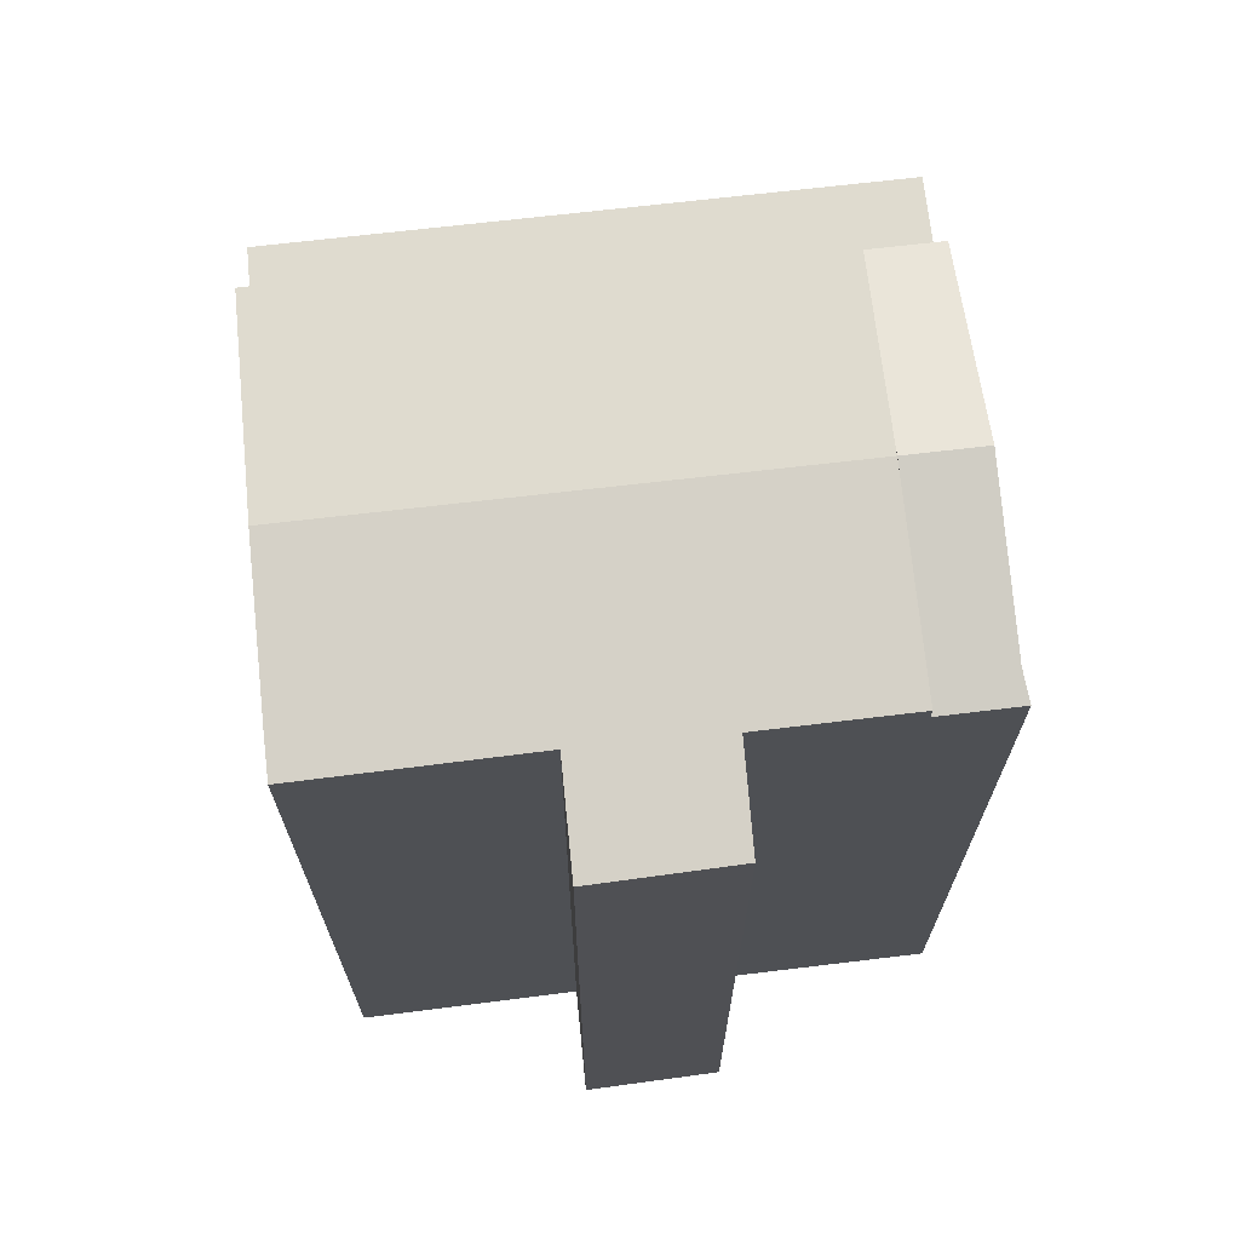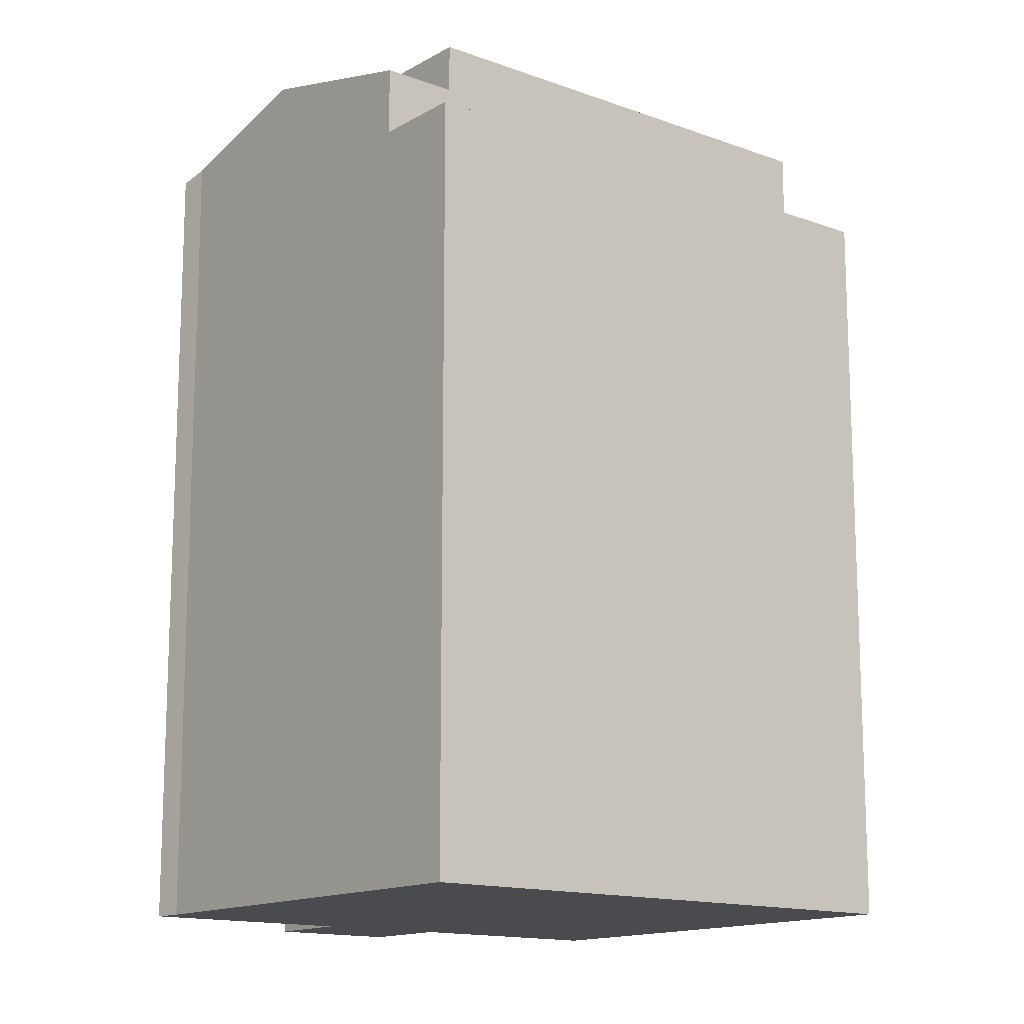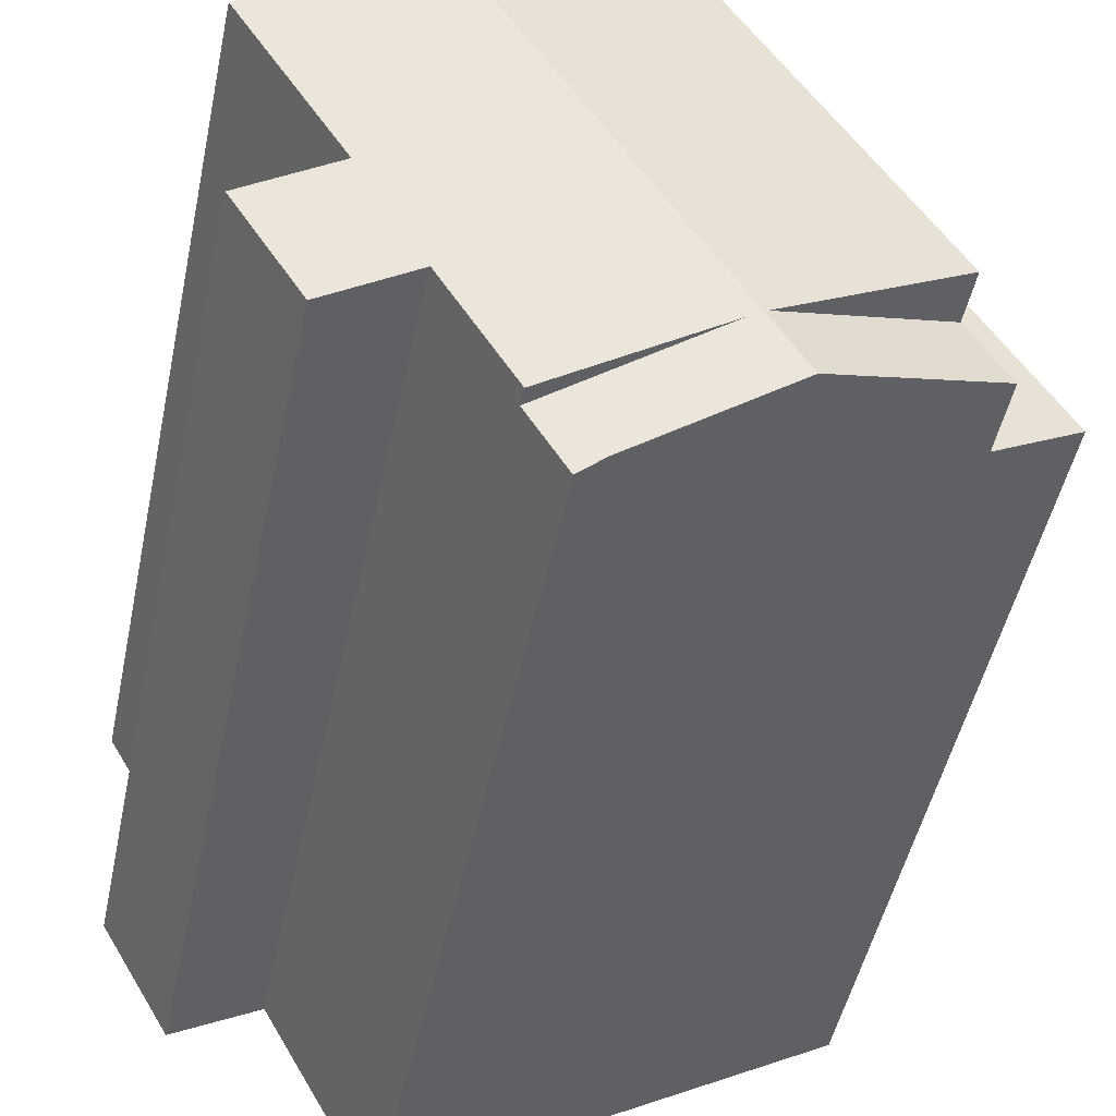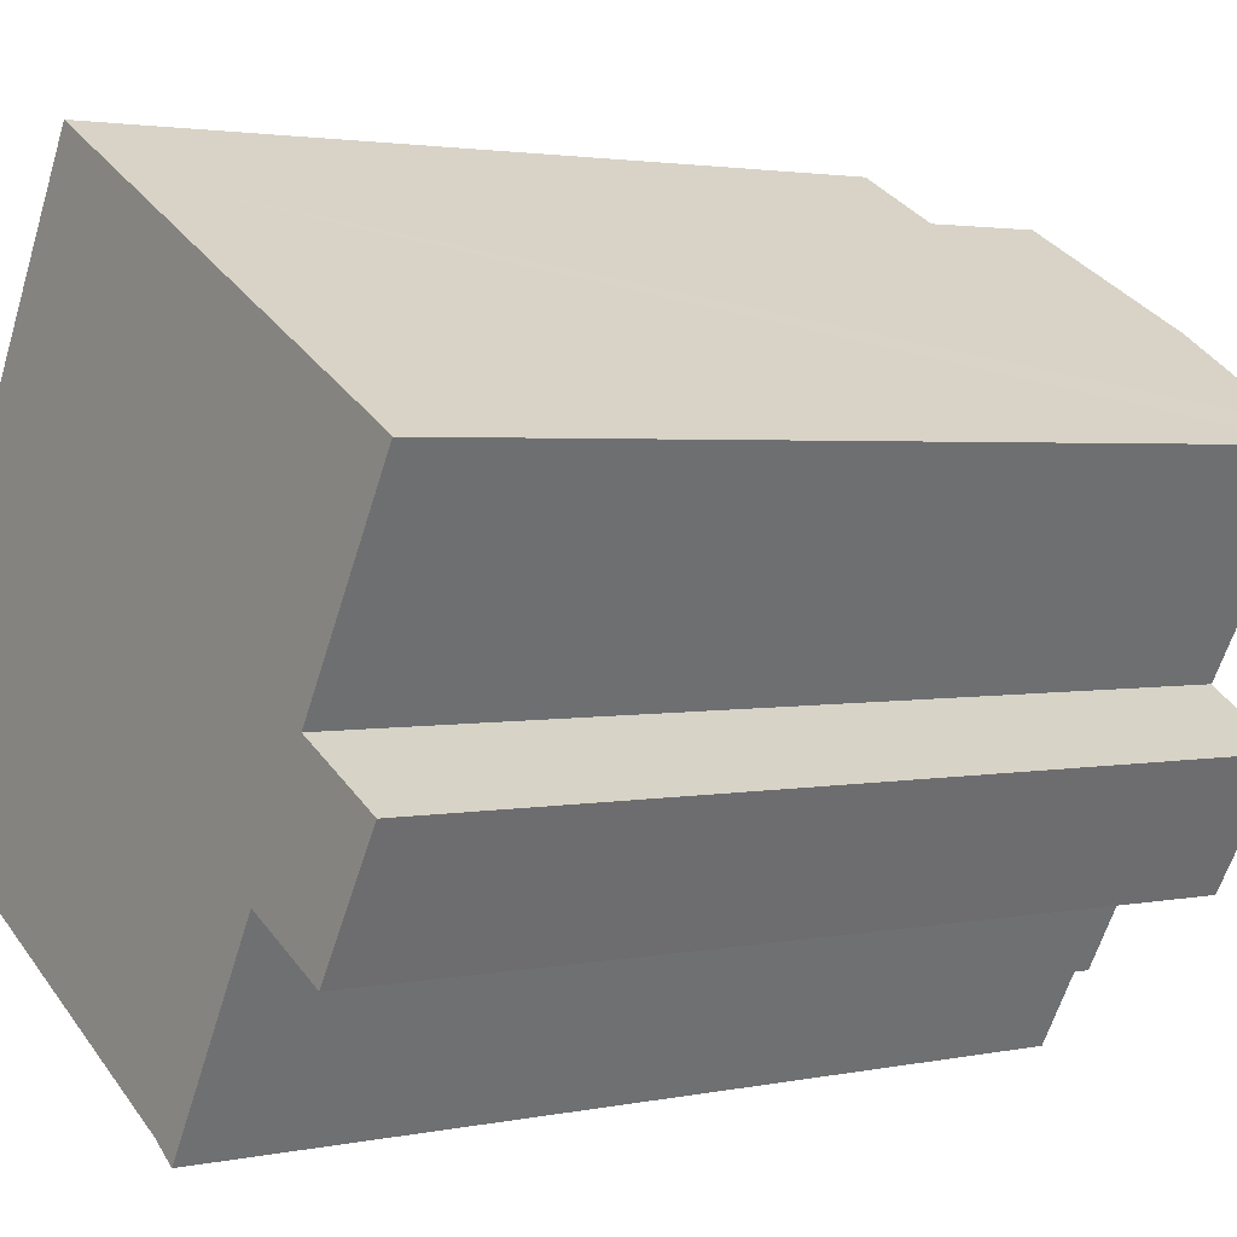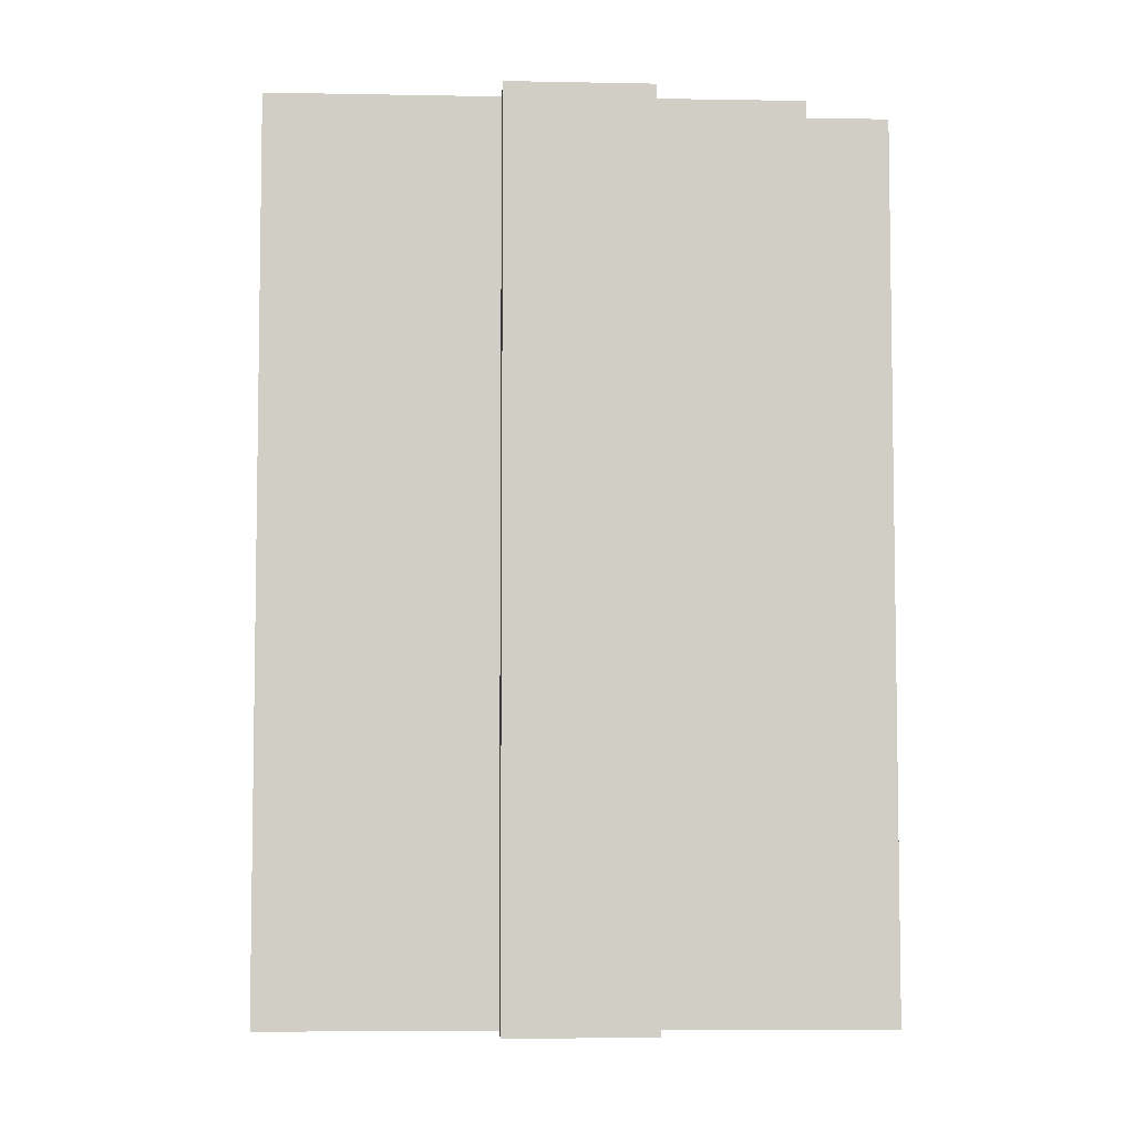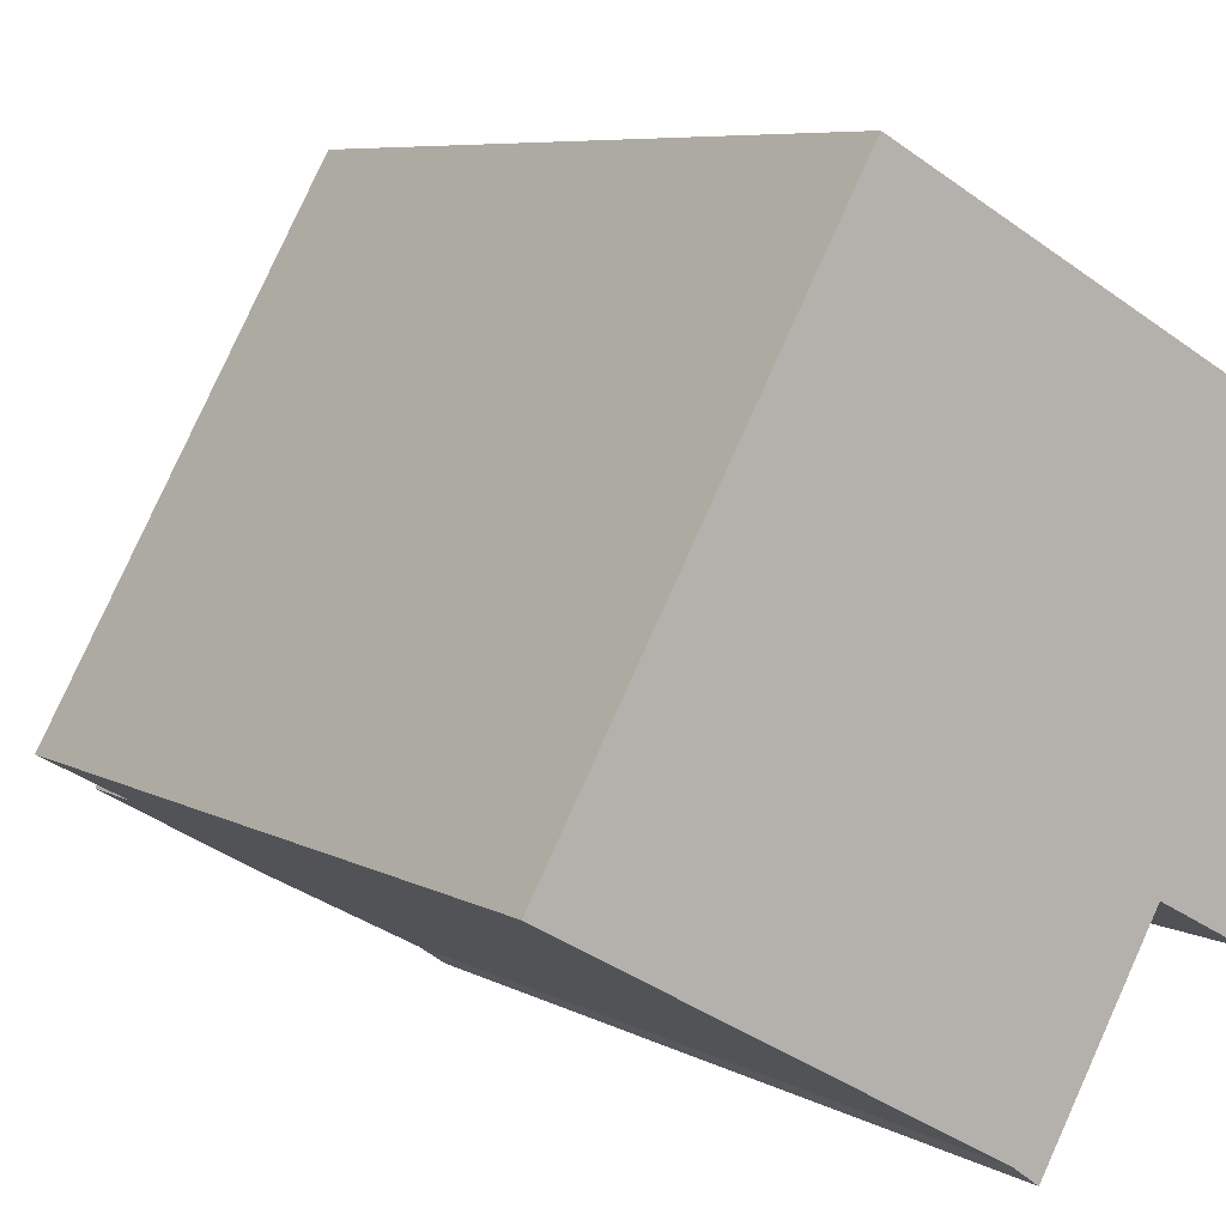
<metadata>
{"format":"obj","ext":"obj","renderer":"f3d","projection":"perspective","resolution":1024,"background":"white","views":[{"elev":70.4,"azim":112.7,"up":"+Y"},{"elev":-14.3,"azim":-99.5,"up":"+Y"},{"elev":-48.8,"azim":168.1,"up":"+Z"},{"elev":2.4,"azim":53.2,"up":"+Z"},{"elev":-6.4,"azim":116.3,"up":"+Y"},{"elev":6.9,"azim":-33.1,"up":"+Z"}]}
</metadata>
<code>
v  0.238 21.41 -0.133
v  3.388 21.41 0.572
v  2.335 21.41 -1.3
v  0 21.41 1.311e-15
v  7.797 21.41 13.87
v  10.15 21.41 12.6
v  10.15 -7.717e-16 12.6
v  2.335 7.96e-17 -1.3
v  3.388 -3.502e-17 0.572
v  0 0 0
v  0.238 8.144e-18 -0.133
v  7.797 -8.49e-16 13.87
v  7.266 24.73 -4.044
v  8.186 24.69 -2.145
v  8.298 24.73 -2.209
v  3.388 23.32 0.572
v  2.335 23.32 -1.3
v  12 23.37 -6.794
v  8.629 24.63 -2.396
v  13.07 23.36 -4.91
v  11.32 23.57 -6.302
v  8.287 1.348e-16 -2.202
v  8.287 24.72 -2.202
v  8.186 1.313e-16 -2.145
v  8.298 1.353e-16 -2.209
v  13.07 3.007e-16 -4.91
v  8.629 1.467e-16 -2.396
v  12 4.16e-16 -6.794
v  7.266 2.476e-16 -4.044
v  11.32 3.859e-16 -6.302
v  15.07 23.82 -1.389
v  13.07 23.82 -4.91
v  8.298 24.69 -2.209
v  8.287 24.69 -2.202
v  15.12 24.69 9.944
v  16.89 23.83 2.005
v  17.08 23.8 1.9
v  19.41 23.38 0.641
v  19.96 23.82 7.34
v  19.05 23.98 7.838
v  15.2 23.8 -1.457
v  17.47 23.39 -2.66
v  10.15 24.69 12.6
v  3.388 24.69 0.572
v  19.96 -4.494e-16 7.34
v  15.12 -6.089e-16 9.944
v  19.05 -4.799e-16 7.838
v  16.89 -1.228e-16 2.005
v  19.41 -3.925e-17 0.641
v  17.08 -1.163e-16 1.9
v  17.47 1.629e-16 -2.66
v  15.07 8.505e-17 -1.389
v  15.2 8.922e-17 -1.457
g defaultobject
f 1 2 3
f 2 1 4
f 2 4 5
f 2 5 6
f 7 2 6
f 2 7 3
f 3 7 8
f 8 7 9
f 8 1 3
f 1 8 4
f 4 8 10
f 10 8 11
f 10 5 4
f 5 10 12
f 12 6 5
f 6 12 7
f 9 11 8
f 11 9 10
f 10 9 12
f 12 9 7
f 13 14 15
f 14 13 16
f 16 13 17
f 18 19 20
f 19 18 21
f 19 21 15
f 15 21 13
f 8 16 17
f 16 8 9
f 14 22 23
f 22 14 16
f 22 16 9
f 22 9 24
f 23 25 15
f 25 23 22
f 25 19 15
f 19 25 20
f 20 25 26
f 26 25 27
f 20 28 18
f 28 20 26
f 21 17 13
f 17 21 8
f 8 21 29
f 29 21 30
f 18 30 21
f 30 18 28
f 27 28 26
f 28 27 30
f 30 27 29
f 29 27 25
f 29 25 8
f 8 25 24
f 8 24 9
f 19 31 32
f 31 19 33
f 31 33 34
f 31 34 35
f 31 35 36
f 31 36 37
f 31 37 38
f 36 35 39
f 39 35 40
f 41 38 42
f 38 41 31
f 43 14 44
f 14 43 34
f 34 43 35
f 7 35 43
f 35 7 40
f 40 7 39
f 39 7 45
f 45 7 46
f 45 46 47
f 48 37 36
f 37 48 38
f 38 48 49
f 49 48 50
f 39 48 36
f 48 39 45
f 38 51 42
f 51 38 49
f 31 26 32
f 26 31 52
f 41 52 31
f 52 41 42
f 52 42 51
f 52 51 53
f 26 19 32
f 19 26 33
f 33 26 25
f 25 26 27
f 33 22 34
f 22 33 25
f 22 14 34
f 14 22 44
f 44 22 9
f 9 22 24
f 9 43 44
f 43 9 7
f 52 27 26
f 27 52 25
f 25 52 22
f 22 52 24
f 24 52 9
f 9 52 7
f 7 52 53
f 7 53 51
f 7 51 48
f 48 51 50
f 50 51 49
f 7 48 45
f 7 45 46
f 46 45 47

</code>
